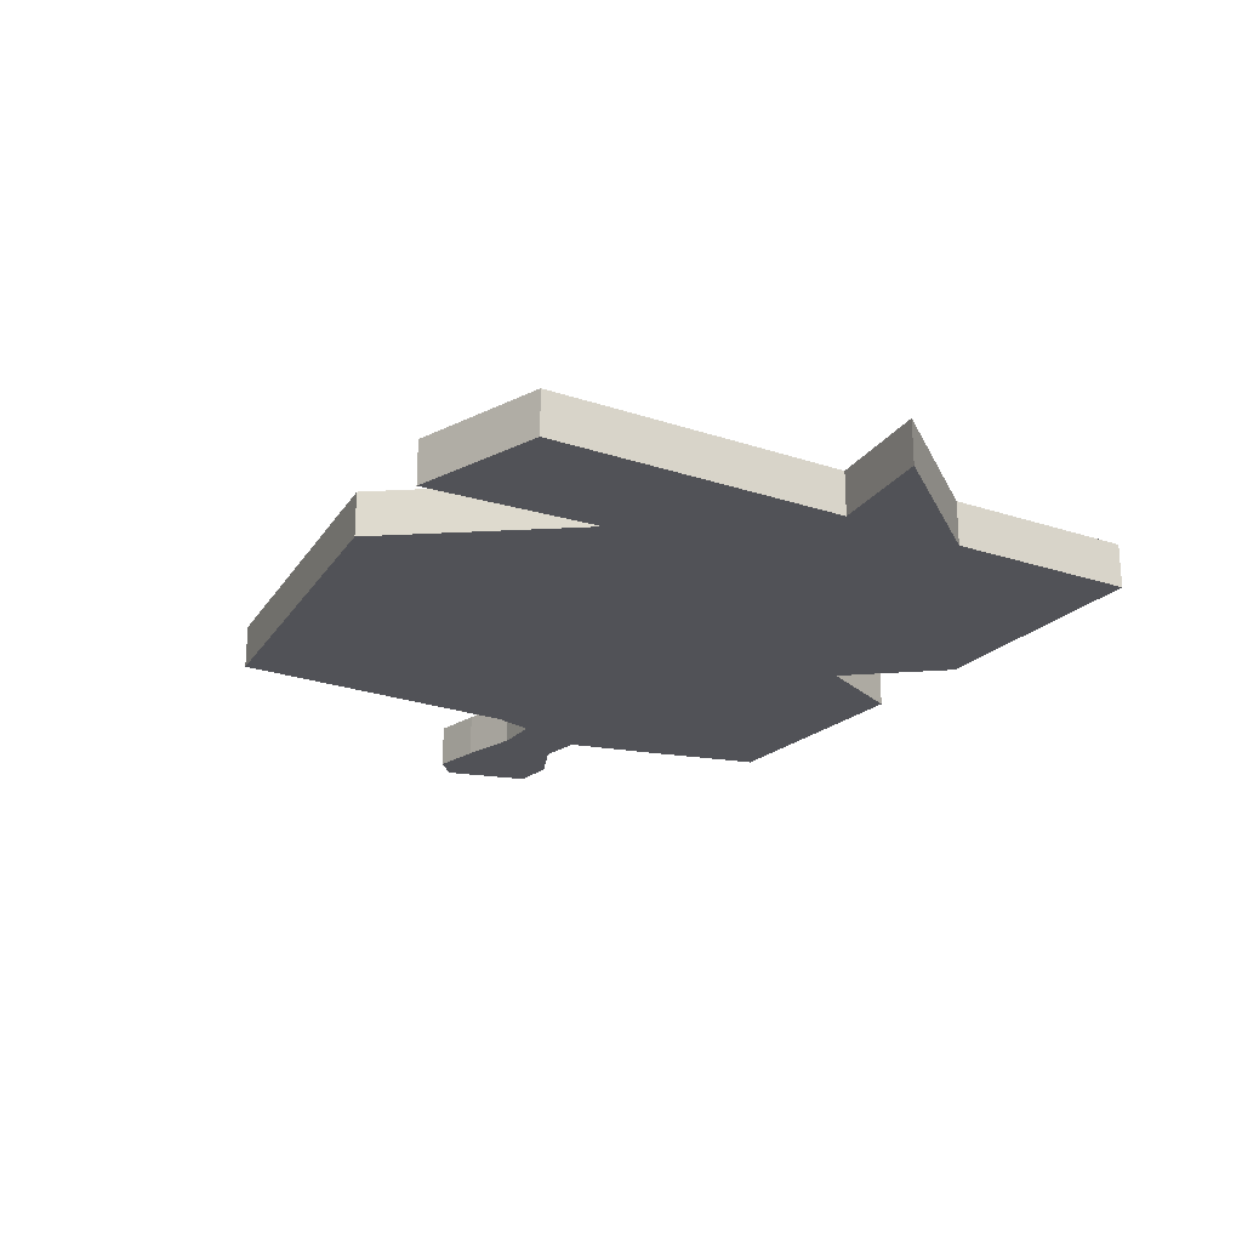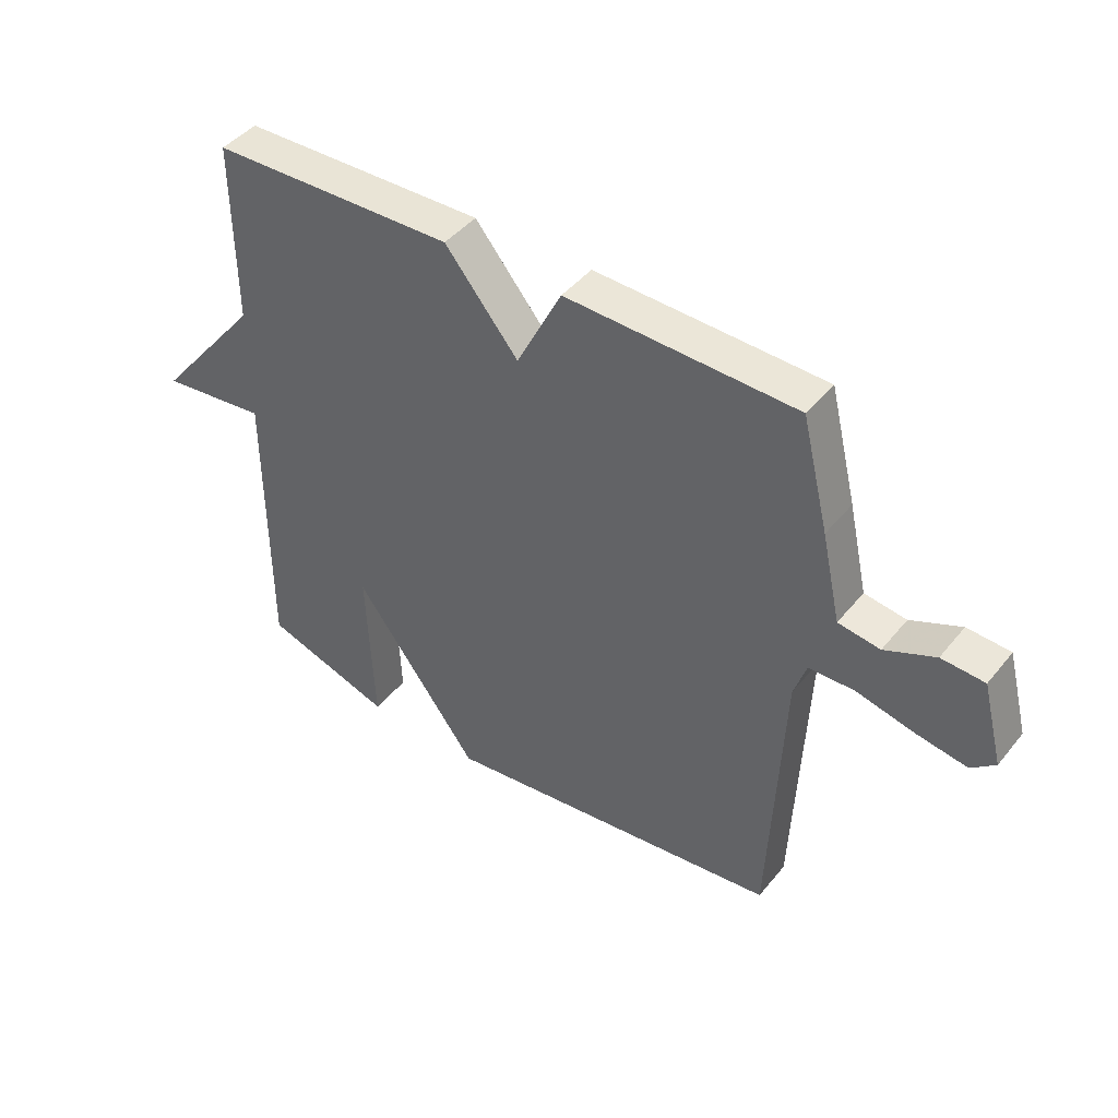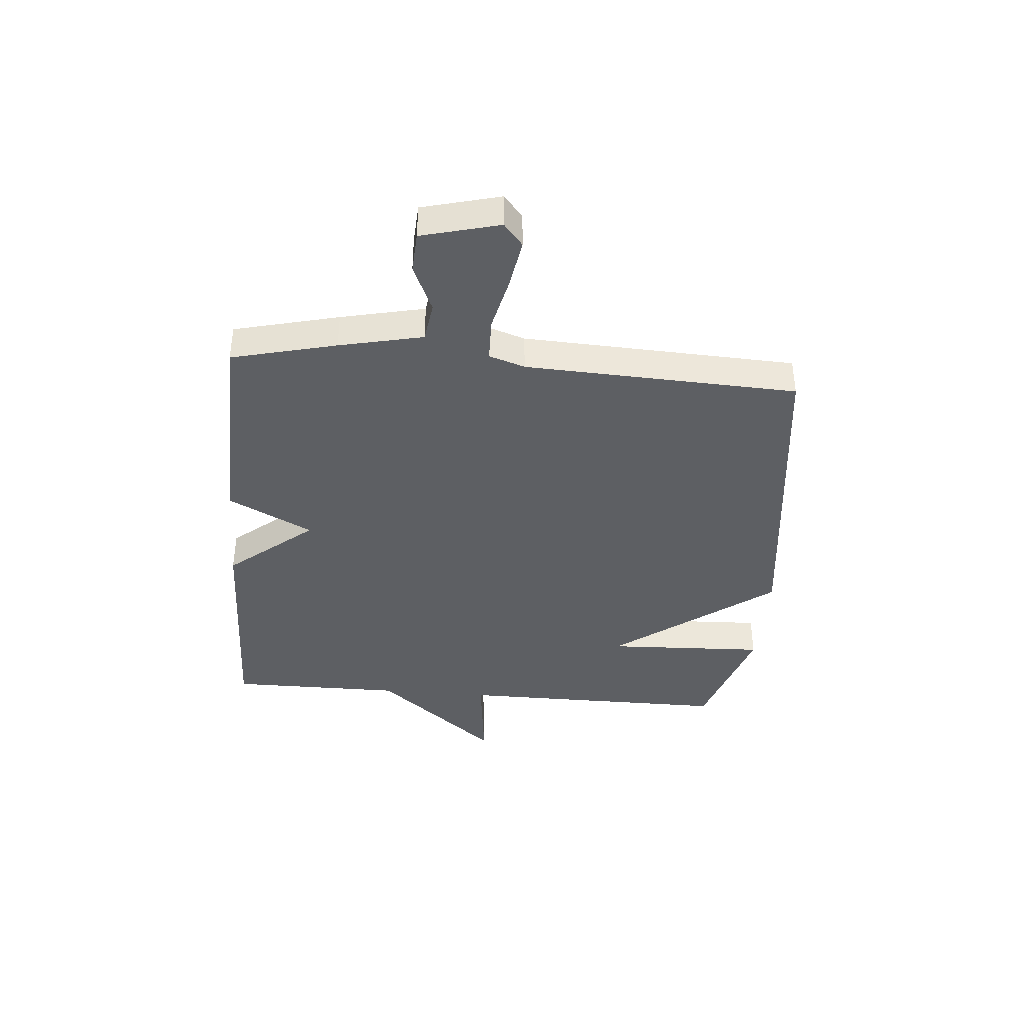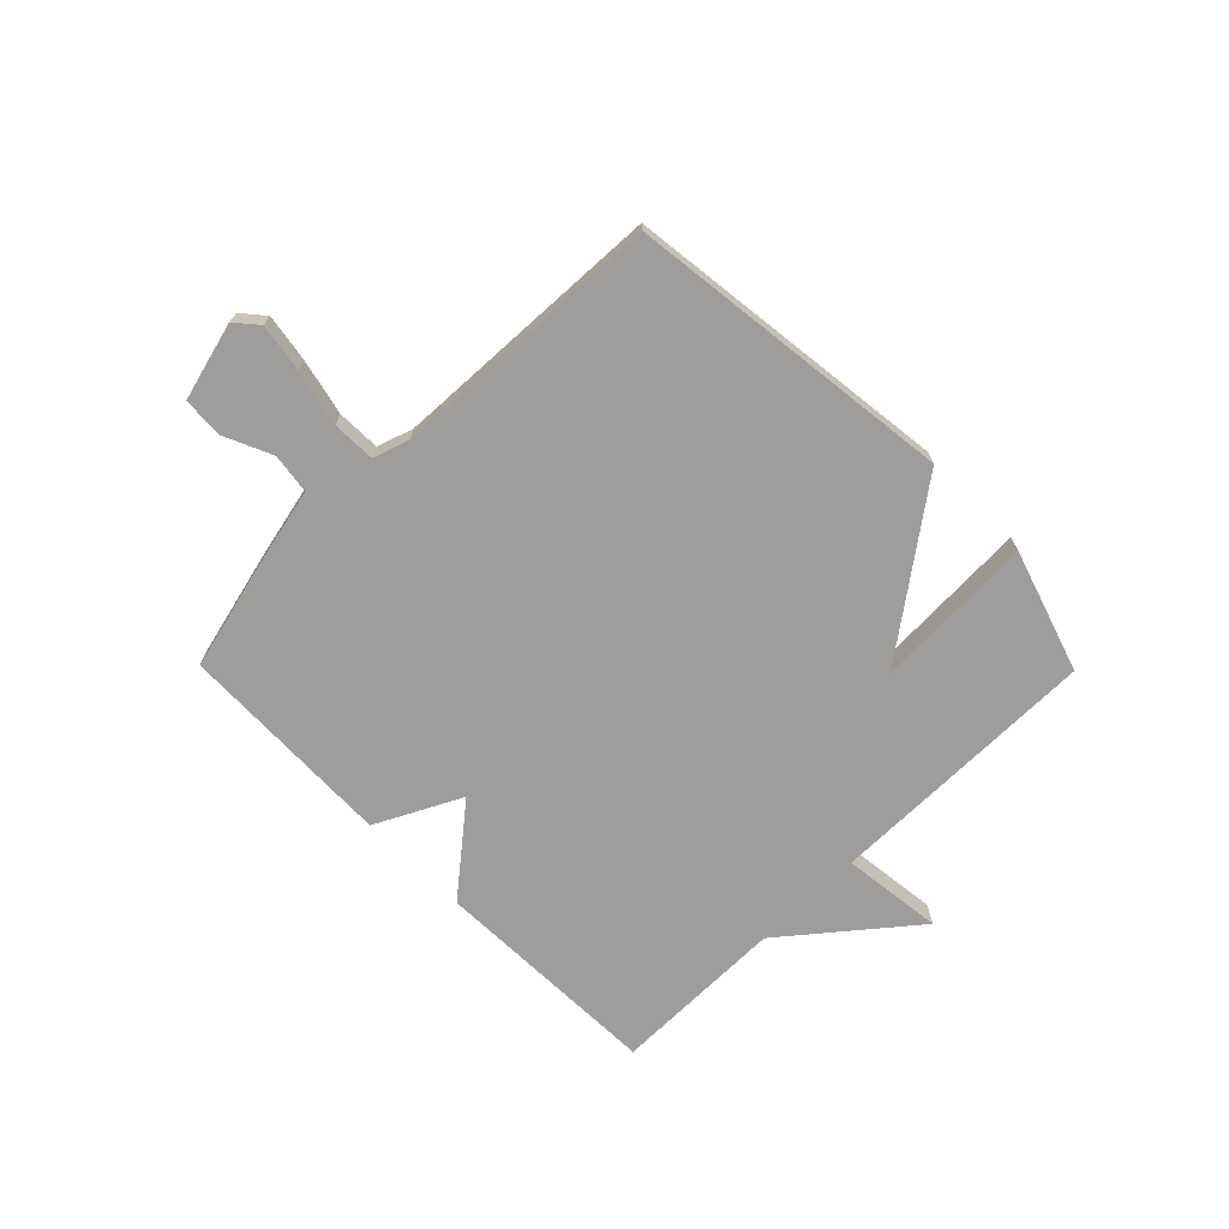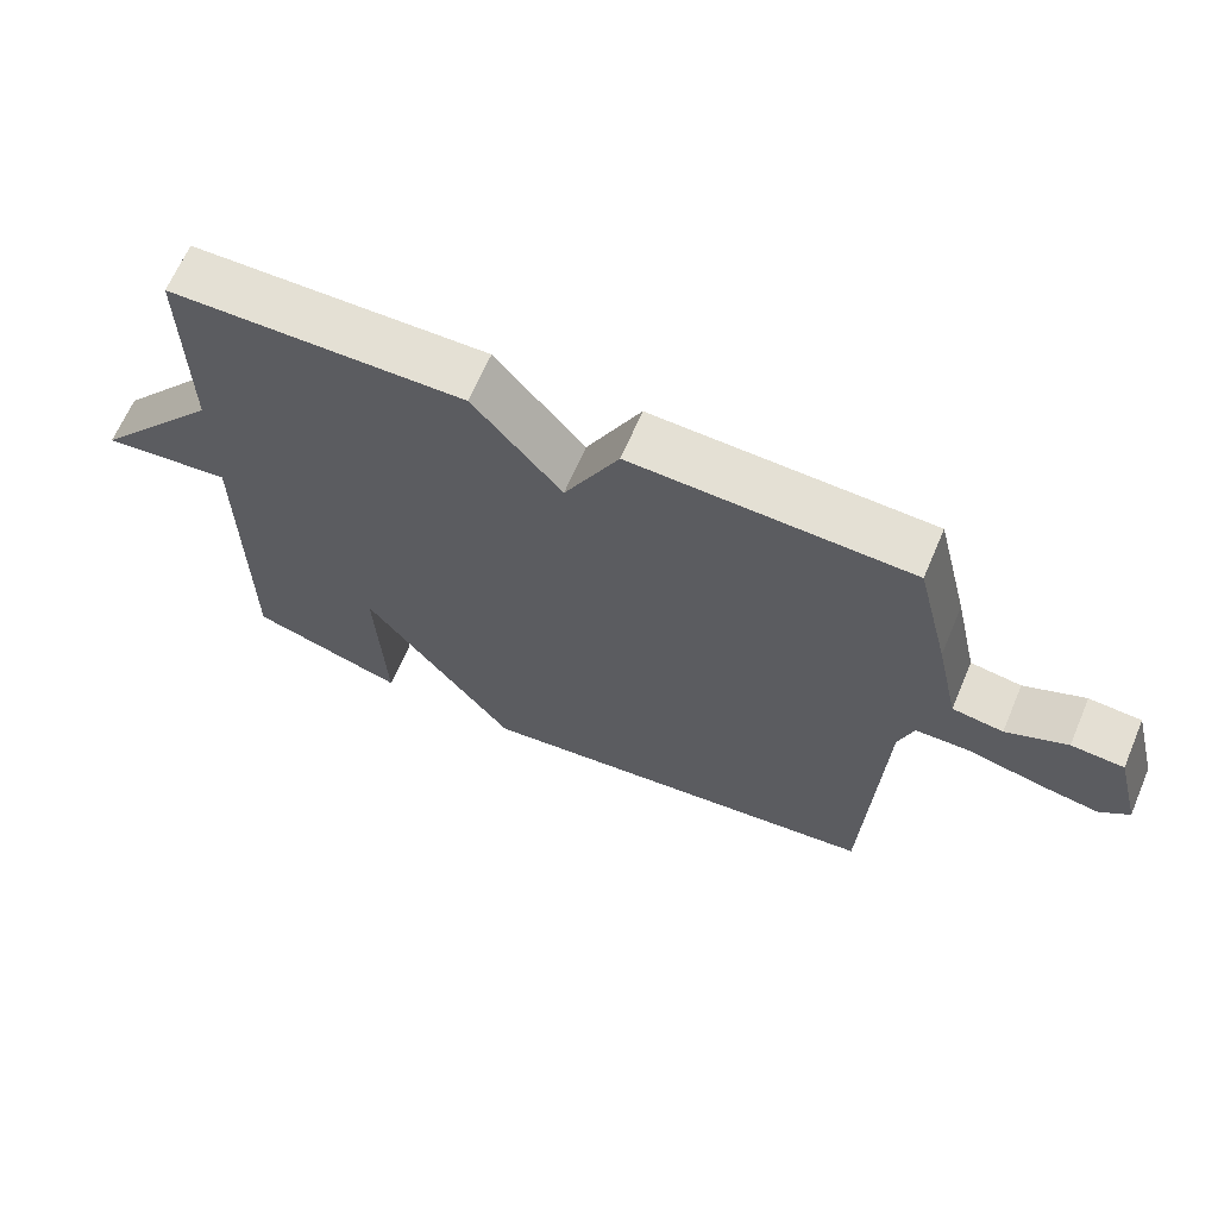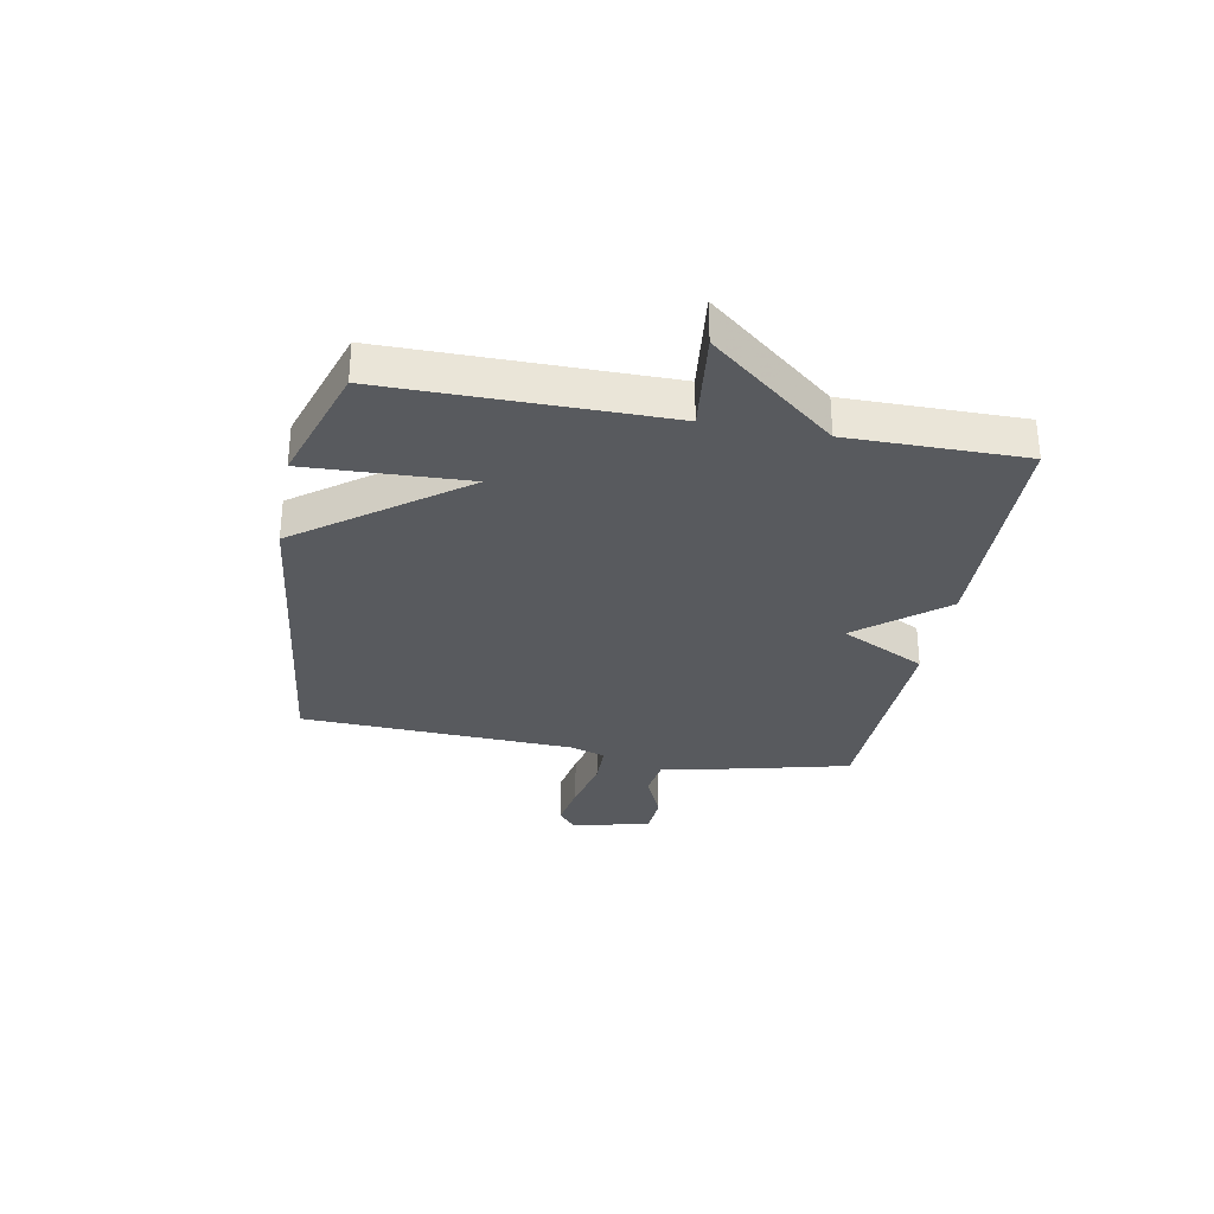
<metadata>
{"format":"obj","ext":"obj","renderer":"f3d","projection":"perspective","resolution":1024,"background":"white","views":[{"elev":-21.4,"azim":-120.9,"up":"+Y"},{"elev":44.3,"azim":36.3,"up":"+Z"},{"elev":-39.9,"azim":85.1,"up":"+Y"},{"elev":-70.6,"azim":134.6,"up":"+Y"},{"elev":66.0,"azim":23.1,"up":"+Z"},{"elev":-30.9,"azim":-100.6,"up":"+Y"}]}
</metadata>
<code>
v 0.5 0.07 -0.5
v -0.082 0.07 -0.57
v -0.294 0.07 -0.285
v -0.282 0.07 -0.57
v -0.5 0.07 -0.5
v -0.499 0.07 -0.011
v -0.679 0.07 -0.032
v -0.499 0.07 0.189
v -0.5 0.07 0.5
v -0.088 0.07 0.511
v 0.036 0.07 0.36
v 0.112 0.07 0.511
v 0.5 0.07 0.5
v 0.546 0.07 0.313
v 0.579 0.07 0.164
v 0.65 0.07 0.154
v 0.735 0.07 0.192
v 0.808 0.07 0.188
v 0.844 0.07 0.049
v 0.804 0.07 0.015
v 0.718 0.07 0.029
v 0.619 0.07 0.052
v 0.542 0.07 0.05
v 0.521 0.07 -0.014
v 0.5 0 -0.5
v -0.082 0 -0.57
v -0.294 0 -0.285
v -0.282 0 -0.57
v -0.5 0 -0.5
v -0.499 0 -0.011
v -0.679 0 -0.032
v -0.499 0 0.189
v -0.5 0 0.5
v -0.088 0 0.511
v 0.036 0 0.36
v 0.112 0 0.511
v 0.5 0 0.5
v 0.546 0 0.313
v 0.579 0 0.164
v 0.65 0 0.154
v 0.735 0 0.192
v 0.808 0 0.188
v 0.844 0 0.049
v 0.804 0 0.015
v 0.718 0 0.029
v 0.619 0 0.052
v 0.542 0 0.05
v 0.521 0 -0.014
f 20 21 22
f 19 20 22
f 18 19 22
f 17 18 22
f 16 17 22
f 15 16 22 23
f 15 23 24
f 14 15 24
f 13 14 24
f 12 13 24
f 11 12 24
f 8 9 10 11
f 6 7 8 11
f 3 4 5 6
f 11 24 1
f 6 11 1
f 3 6 1
f 1 2 3
f 46 45 44
f 46 44 43
f 46 43 42
f 46 42 41
f 46 41 40
f 47 46 40 39
f 48 47 39
f 48 39 38
f 48 38 37
f 48 37 36
f 48 36 35
f 35 34 33 32
f 35 32 31 30
f 30 29 28 27
f 25 48 35
f 25 35 30
f 25 30 27
f 27 26 25
f 1 25 26 2
f 2 26 27 3
f 3 27 28 4
f 4 28 29 5
f 5 29 30 6
f 6 30 31 7
f 7 31 32 8
f 8 32 33 9
f 9 33 34 10
f 10 34 35 11
f 11 35 36 12
f 12 36 37 13
f 13 37 38 14
f 14 38 39 15
f 15 39 40 16
f 16 40 41 17
f 17 41 42 18
f 18 42 43 19
f 19 43 44 20
f 20 44 45 21
f 21 45 46 22
f 22 46 47 23
f 23 47 48 24
f 24 48 25 1

</code>
